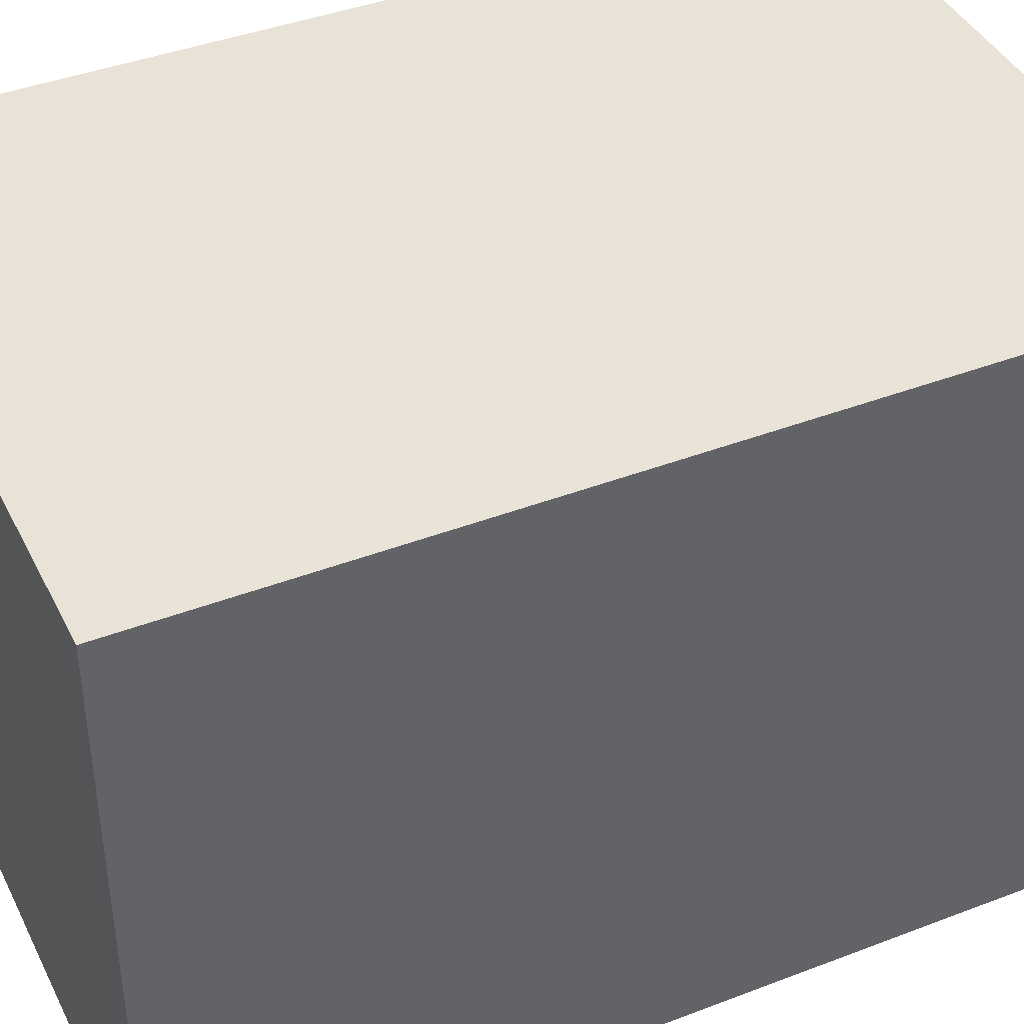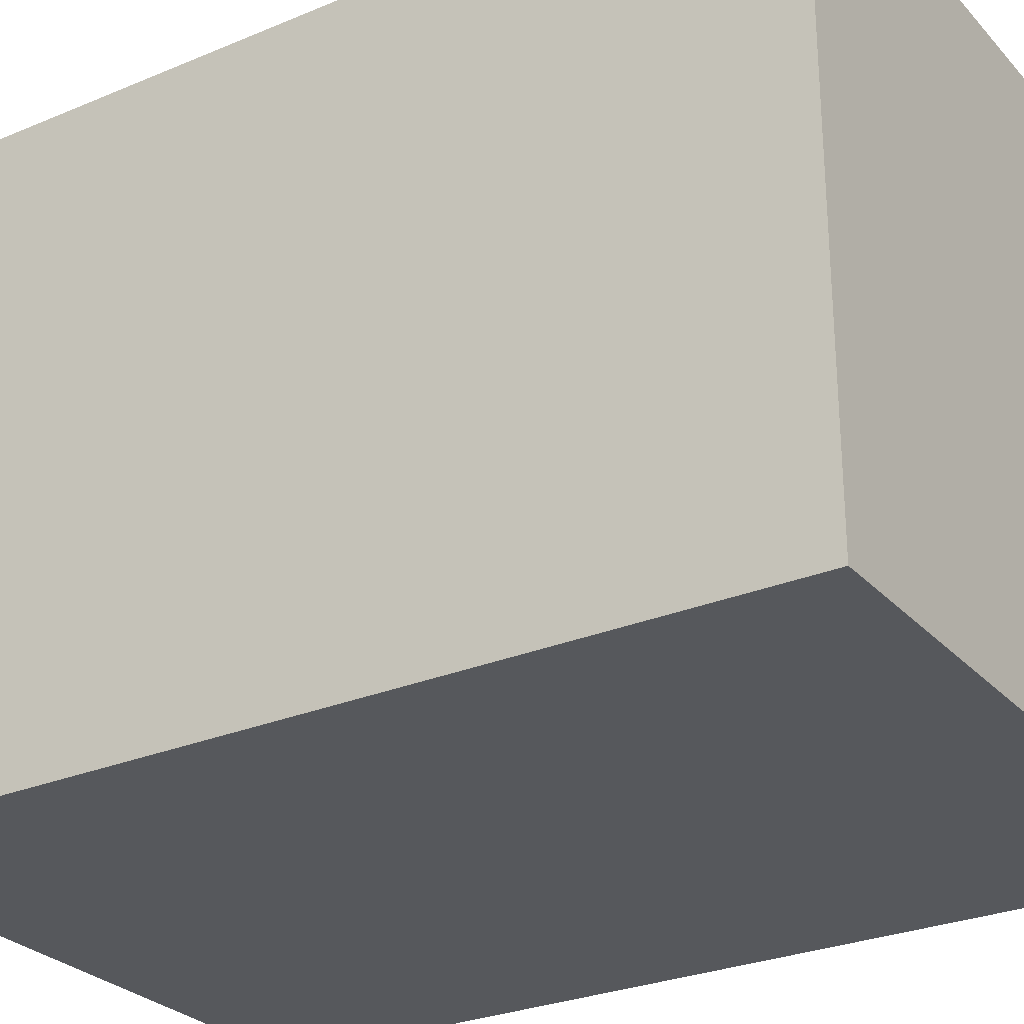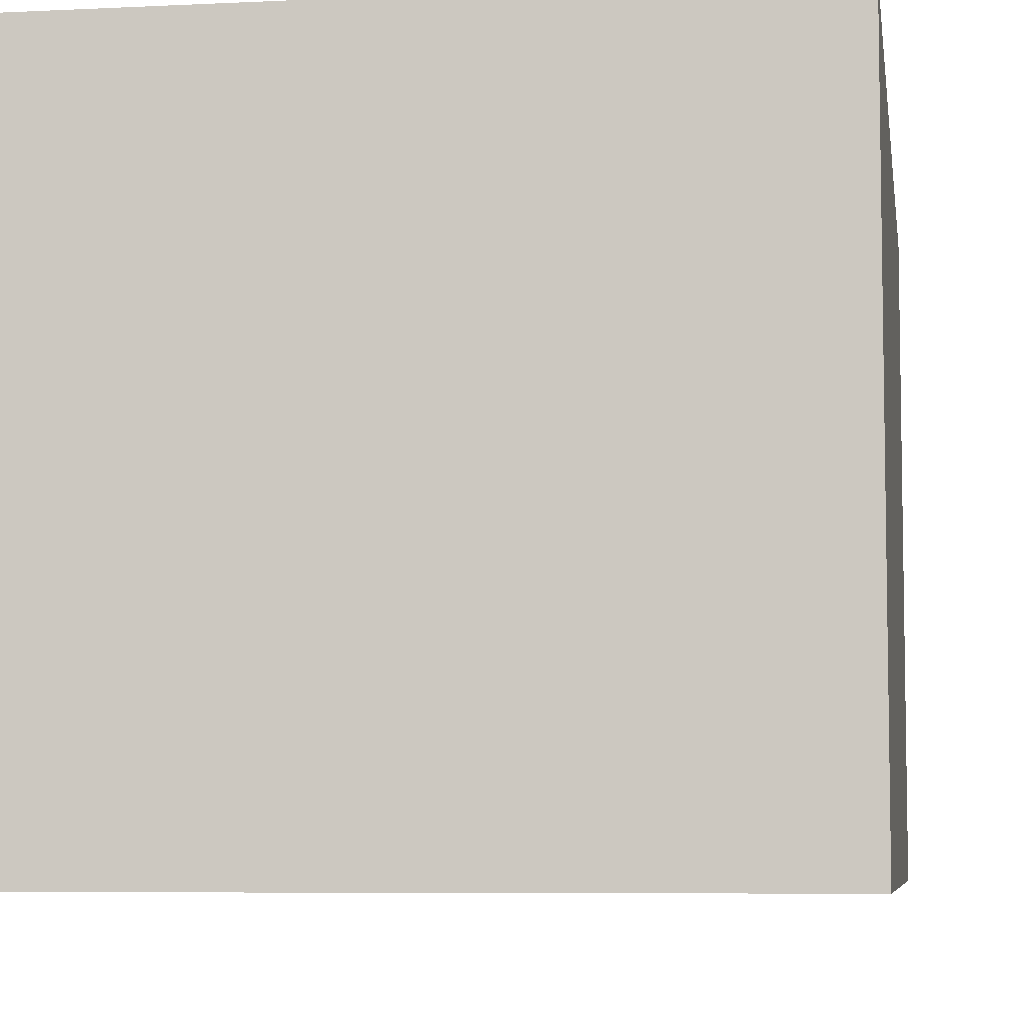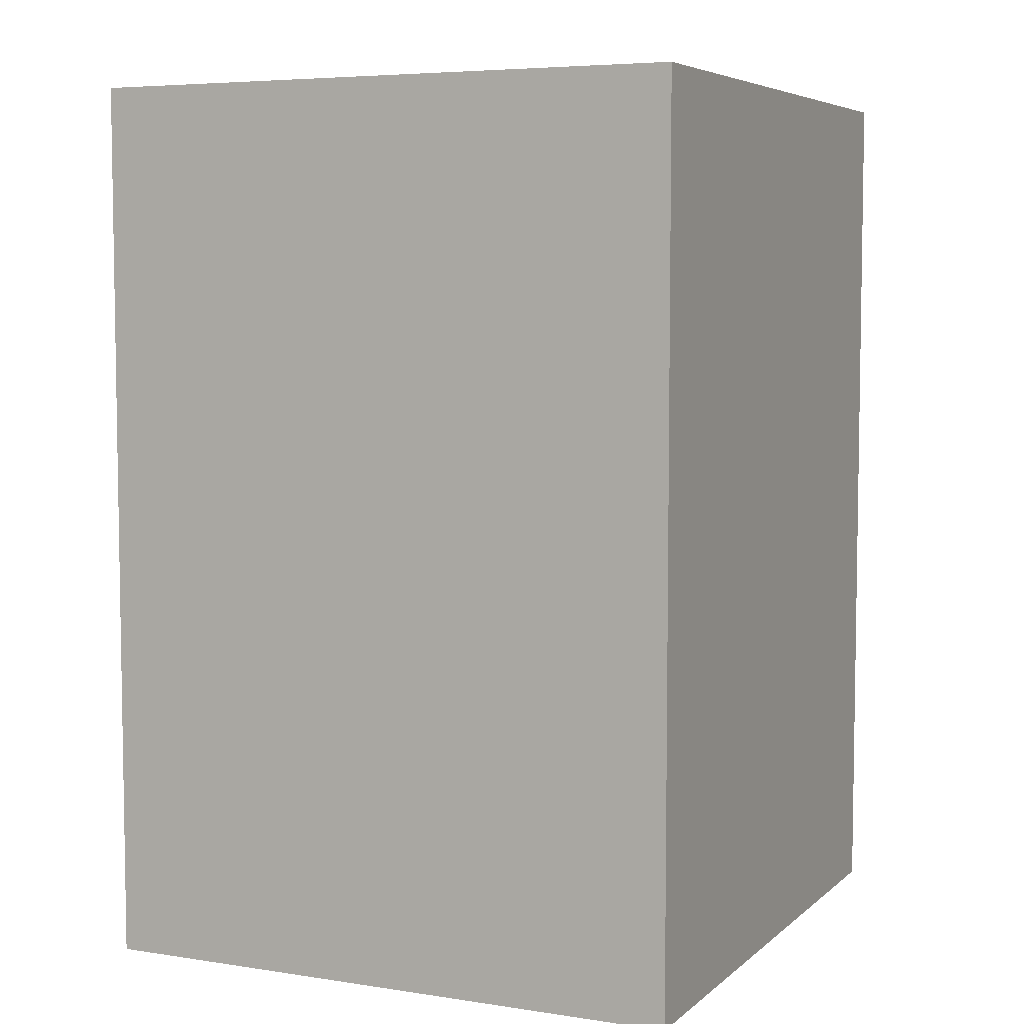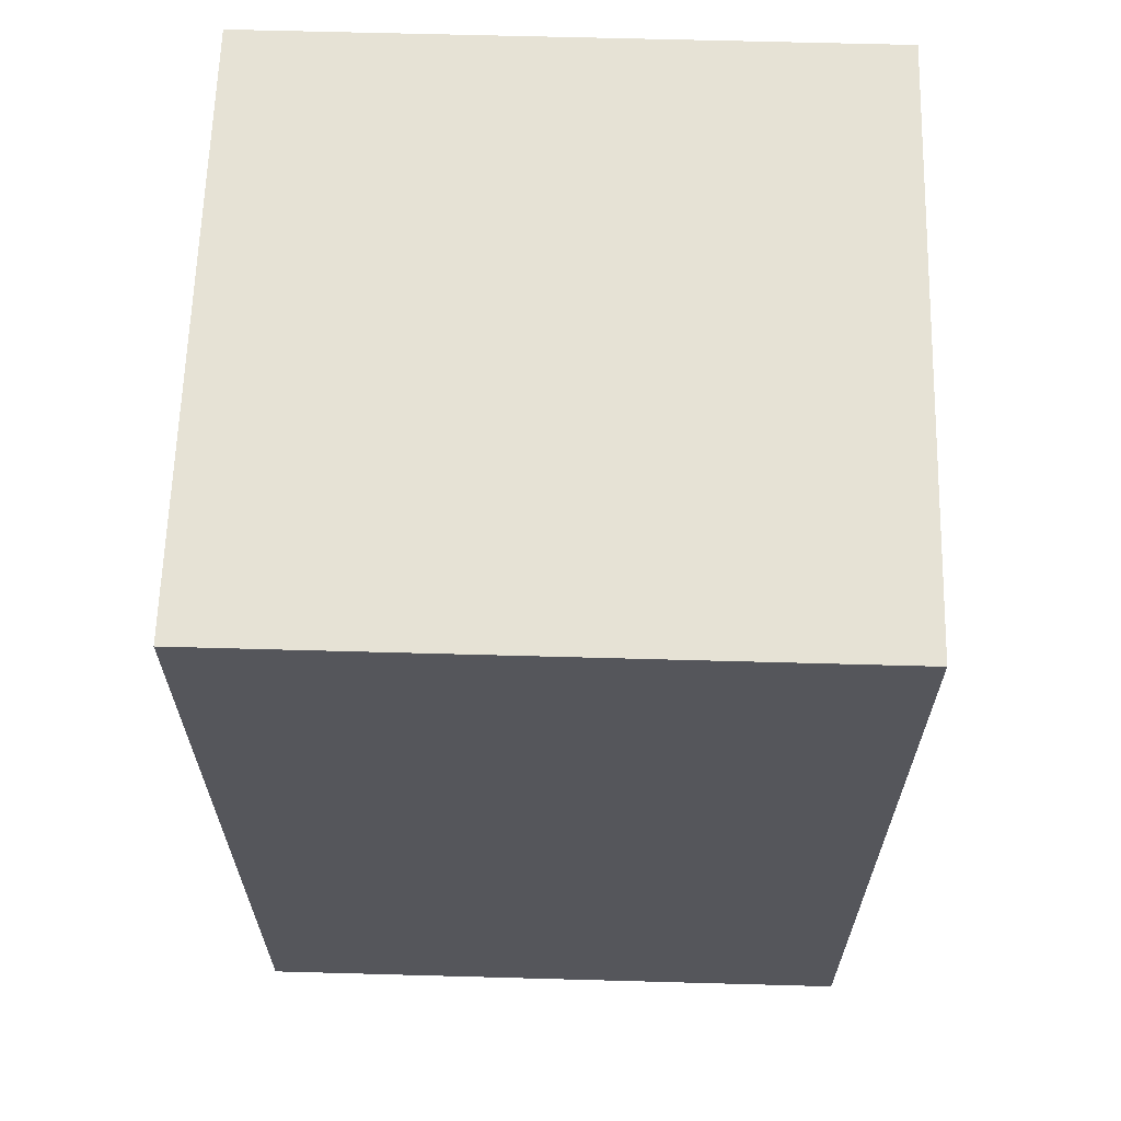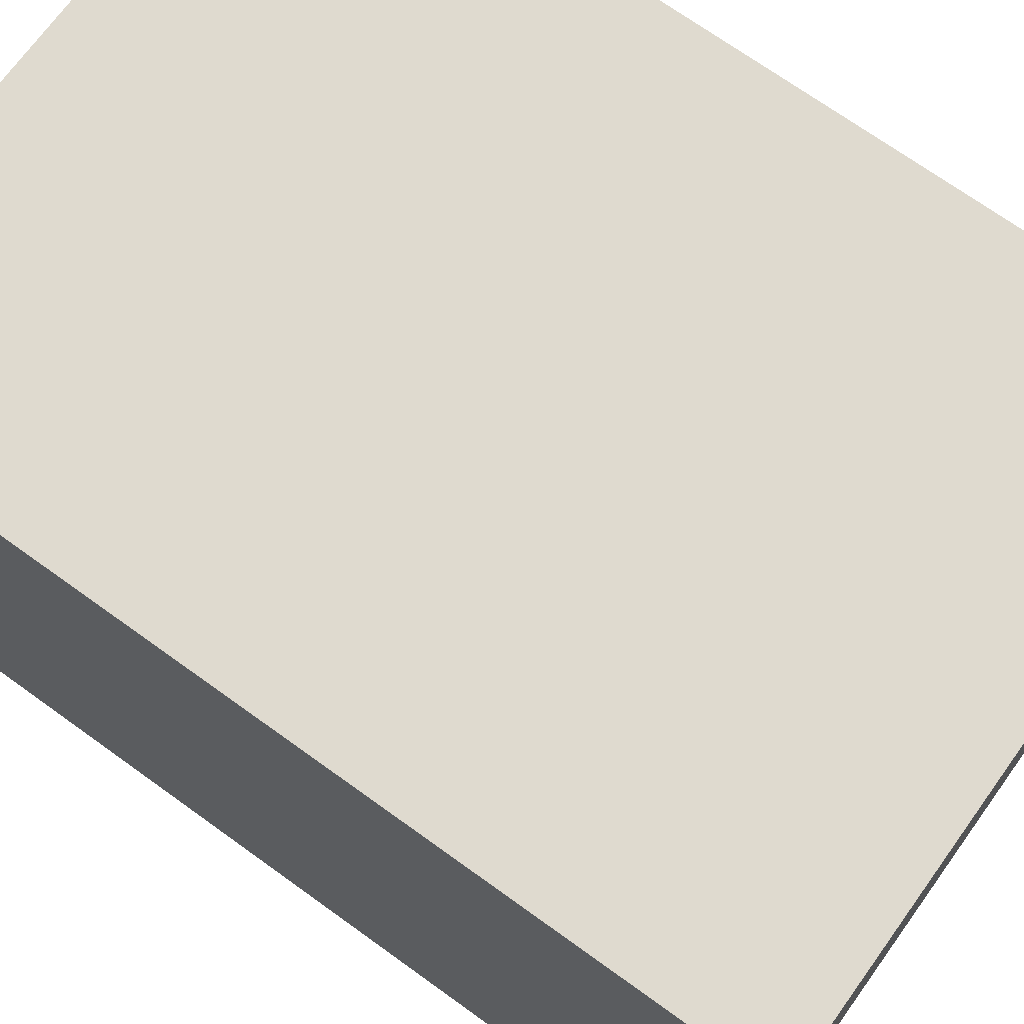
<metadata>
{"format":"obj","ext":"obj","renderer":"f3d","projection":"perspective","resolution":1024,"background":"white","views":[{"elev":41.4,"azim":-114.9,"up":"+Y"},{"elev":-27.8,"azim":-57.3,"up":"+Y"},{"elev":-6.6,"azim":-171.7,"up":"+Y"},{"elev":5.8,"azim":-65.0,"up":"+Z"},{"elev":63.9,"azim":1.6,"up":"+Z"},{"elev":70.8,"azim":125.8,"up":"+Y"}]}
</metadata>
<code>
o Cube.009
v 0.1037 0.1134 -0.05854
v 0.1037 -0.09214 -0.05854
v -0.1074 -0.09214 -0.05854
v -0.1074 0.1134 -0.05854
v 0.1037 0.1134 0.2447
v 0.1037 -0.09214 0.2447
v -0.1074 -0.09214 0.2447
v -0.1074 0.1134 0.2447
f 6 2 1
f 7 3 2
f 8 4 3
f 8 5 1
f 2 3 4
f 7 6 5
f 5 6 1
f 6 7 2
f 7 8 3
f 4 8 1
f 1 2 4
f 8 7 5

</code>
